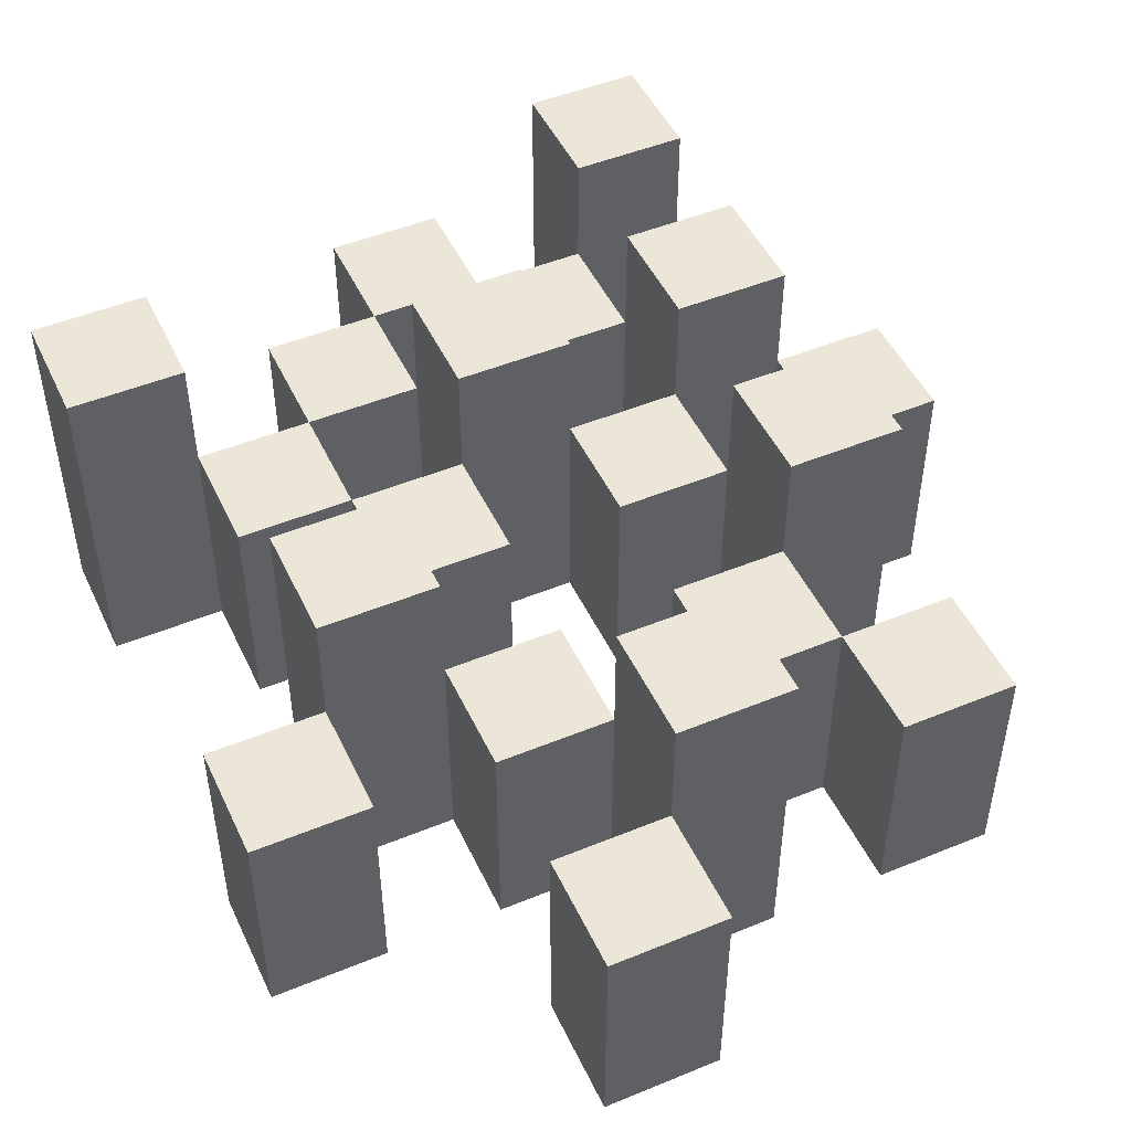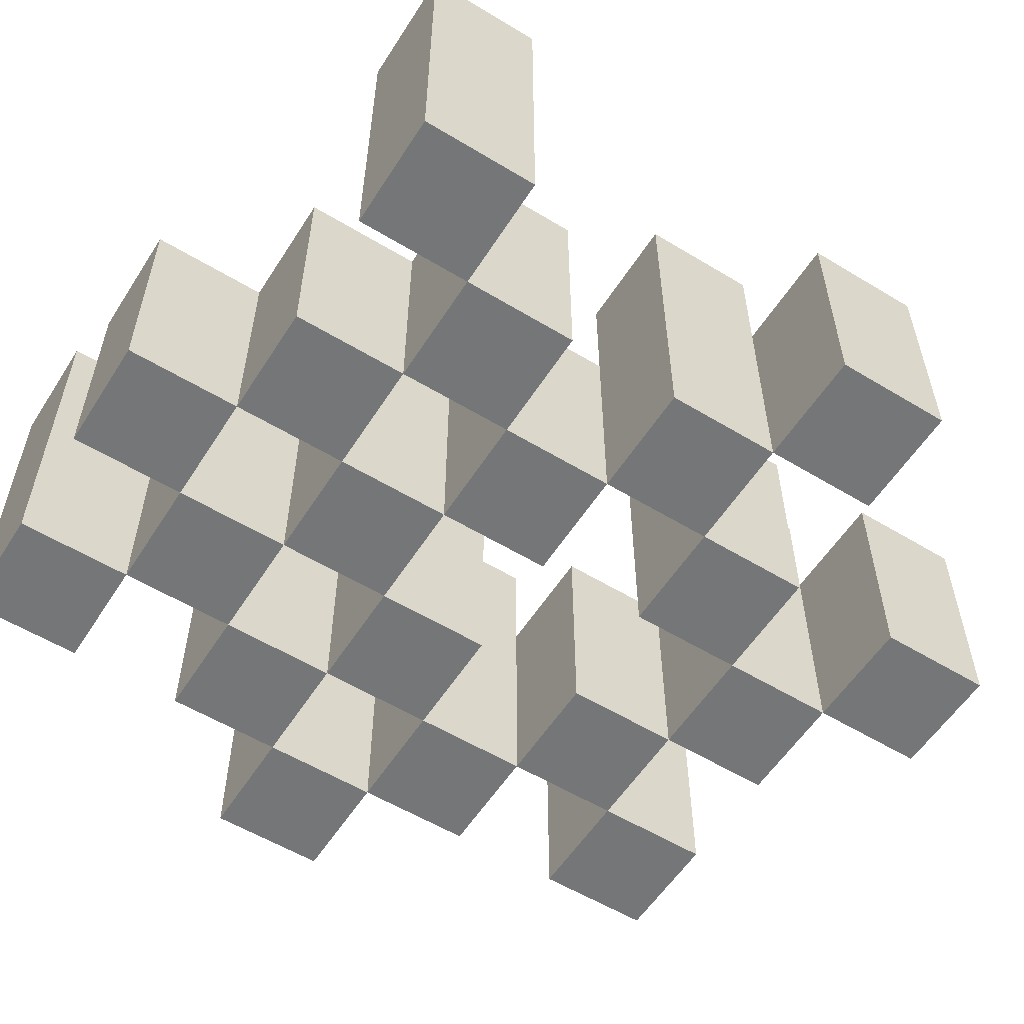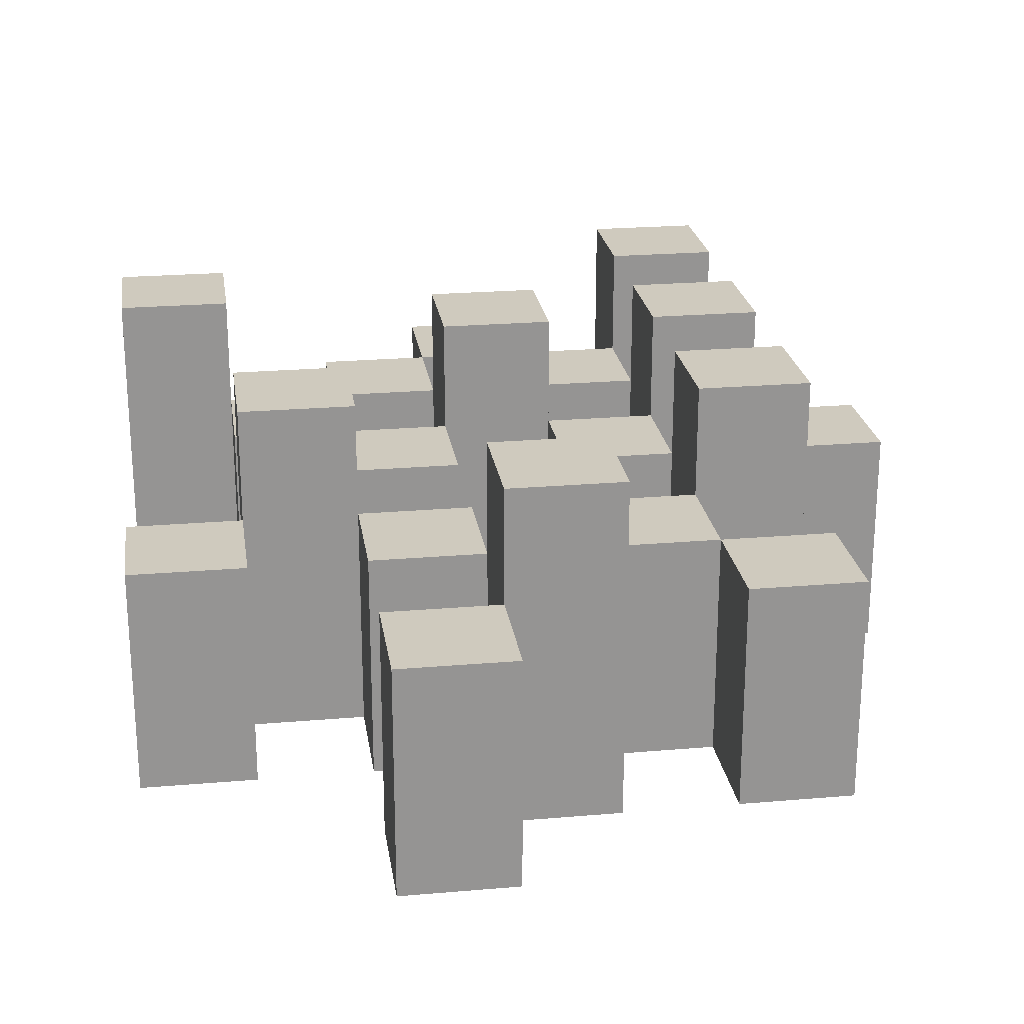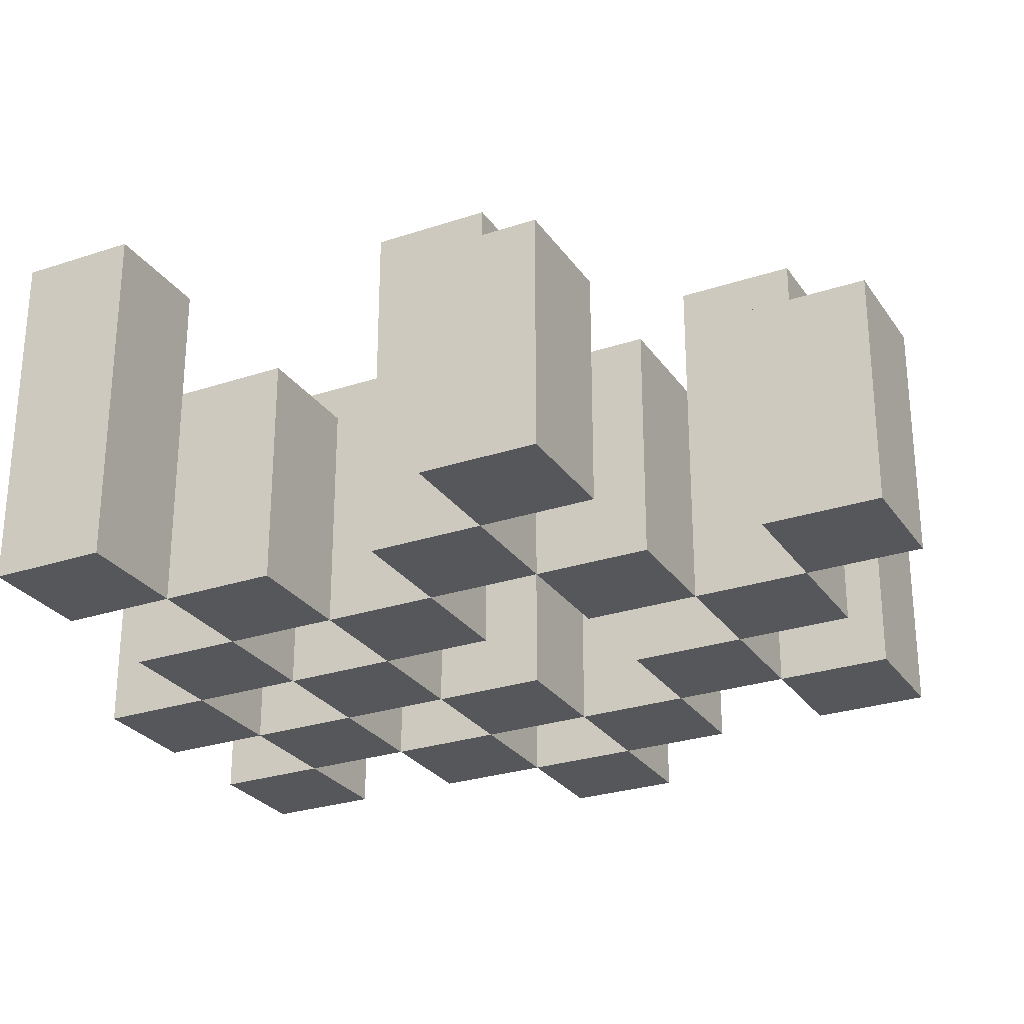
<metadata>
{"format":"obj","ext":"obj","renderer":"f3d","projection":"perspective","resolution":1024,"background":"white","views":[{"elev":48.6,"azim":-24.6,"up":"+Y"},{"elev":-56.7,"azim":-122.3,"up":"+Y"},{"elev":23.2,"azim":-8.3,"up":"+Y"},{"elev":-27.2,"azim":-62.8,"up":"+Y"}]}
</metadata>
<code>
o
v 10.2 0.9 31.1
v 10.3 0.9 31.1
v 10.4 0.9 31.1
v 10.5 0.9 31.1
v 10.2 1.1 31.1
v 10.3 1.1 31.1
v 10.4 1.2 31.1
v 10.5 1.2 31.1
v 9.9 0.9 31.2
v 10 0.9 31.2
v 10.1 0.9 31.2
v 10.2 0.9 31.2
v 10.3 0.9 31.2
v 10.4 0.9 31.2
v 10.1 1.1 31.2
v 10.2 1.1 31.2
v 10.3 1.1 31.2
v 10.4 1.1 31.2
v 9.9 1.2 31.2
v 10 1.2 31.2
v 10 0.9 31.3
v 10.1 0.9 31.3
v 10.2 0.9 31.3
v 10.3 0.9 31.3
v 10.4 0.9 31.3
v 10.5 0.9 31.3
v 10 1.1 31.3
v 10.1 1.1 31.3
v 10.2 1.1 31.3
v 10.3 1.1 31.3
v 10.4 1.1 31.3
v 10.2 1.2 31.3
v 10.3 1.2 31.3
v 10.4 1.2 31.3
v 10.5 1.2 31.3
v 10.1 0.9 31.4
v 10.2 0.9 31.4
v 10.3 0.9 31.4
v 10.4 0.9 31.4
v 10.5 0.9 31.4
v 10.6 0.9 31.4
v 10.1 1.1 31.4
v 10.2 1.1 31.4
v 10.3 1.1 31.4
v 10.4 1.1 31.4
v 10.5 1.1 31.4
v 10.6 1.1 31.4
v 10 0.9 31.5
v 10.1 0.9 31.5
v 10.4 0.9 31.5
v 10.5 0.9 31.5
v 10.1 1.1 31.5
v 10.4 1.1 31.5
v 10.5 1.1 31.5
v 10 1.2 31.5
v 10.1 1.2 31.5
v 10.4 1.2 31.5
v 10.5 1.2 31.5
v 9.9 0.9 31.6
v 10 0.9 31.6
v 10.1 0.9 31.6
v 10.2 0.9 31.6
v 10.3 0.9 31.6
v 10.4 0.9 31.6
v 9.9 1.1 31.6
v 10 1.1 31.6
v 10.1 1.1 31.6
v 10.2 1.1 31.6
v 10.3 1.1 31.6
v 10.4 1.1 31.6
v 10.2 0.9 31.7
v 10.3 0.9 31.7
v 10.4 0.9 31.7
v 10.5 0.9 31.7
v 10.2 1.1 31.7
v 10.3 1.1 31.7
v 10.4 1.1 31.7
v 10.5 1.1 31.7
v 10.2 1.2 31.7
v 10.3 1.2 31.7
v 10.1 0.9 31.8
v 10.2 0.9 31.8
v 10.1 1.1 31.8
v 10.2 1.1 31.8
v 10.2 0.9 31.2
v 10.3 0.9 31.2
v 10.4 0.9 31.2
v 10.5 0.9 31.2
v 10.2 1.1 31.2
v 10.3 1.1 31.2
v 10.4 1.1 31.2
v 10.4 1.2 31.2
v 10.5 1.2 31.2
v 9.9 0.9 31.3
v 10 0.9 31.3
v 10.1 0.9 31.3
v 10.2 0.9 31.3
v 10.3 0.9 31.3
v 10.4 0.9 31.3
v 10 1.1 31.3
v 10.1 1.1 31.3
v 10.2 1.1 31.3
v 10.3 1.1 31.3
v 10.4 1.1 31.3
v 9.9 1.2 31.3
v 10 1.2 31.3
v 10 0.9 31.4
v 10.1 0.9 31.4
v 10.2 0.9 31.4
v 10.3 0.9 31.4
v 10.4 0.9 31.4
v 10.5 0.9 31.4
v 10 1.1 31.4
v 10.1 1.1 31.4
v 10.2 1.1 31.4
v 10.3 1.1 31.4
v 10.4 1.1 31.4
v 10.5 1.1 31.4
v 10.2 1.2 31.4
v 10.3 1.2 31.4
v 10.4 1.2 31.4
v 10.5 1.2 31.4
v 10.1 0.9 31.5
v 10.2 0.9 31.5
v 10.3 0.9 31.5
v 10.4 0.9 31.5
v 10.5 0.9 31.5
v 10.6 0.9 31.5
v 10.1 1.1 31.5
v 10.2 1.1 31.5
v 10.3 1.1 31.5
v 10.4 1.1 31.5
v 10.5 1.1 31.5
v 10.6 1.1 31.5
v 10 0.9 31.6
v 10.1 0.9 31.6
v 10.4 0.9 31.6
v 10.5 0.9 31.6
v 10 1.1 31.6
v 10.1 1.1 31.6
v 10.4 1.1 31.6
v 10 1.2 31.6
v 10.1 1.2 31.6
v 10.4 1.2 31.6
v 10.5 1.2 31.6
v 9.9 0.9 31.7
v 10 0.9 31.7
v 10.1 0.9 31.7
v 10.2 0.9 31.7
v 10.3 0.9 31.7
v 10.4 0.9 31.7
v 9.9 1.1 31.7
v 10 1.1 31.7
v 10.1 1.1 31.7
v 10.2 1.1 31.7
v 10.3 1.1 31.7
v 10.4 1.1 31.7
v 10.2 0.9 31.8
v 10.3 0.9 31.8
v 10.4 0.9 31.8
v 10.5 0.9 31.8
v 10.2 1.1 31.8
v 10.4 1.1 31.8
v 10.5 1.1 31.8
v 10.2 1.2 31.8
v 10.3 1.2 31.8
v 10.1 0.9 31.9
v 10.2 0.9 31.9
v 10.1 1.1 31.9
v 10.2 1.1 31.9
v 9.9 0.9 31.2
v 9.9 1.2 31.2
v 9.9 0.9 31.3
v 9.9 1.2 31.3
v 9.9 0.9 31.6
v 9.9 1.1 31.6
v 9.9 0.9 31.7
v 9.9 1.1 31.7
v 10 0.9 31.3
v 10 1.1 31.3
v 10 0.9 31.4
v 10 1.1 31.4
v 10 0.9 31.5
v 10 1.2 31.5
v 10 0.9 31.6
v 10 1.1 31.6
v 10 1.2 31.6
v 10.1 0.9 31.2
v 10.1 1.1 31.2
v 10.1 0.9 31.3
v 10.1 1.1 31.3
v 10.1 0.9 31.4
v 10.1 1.1 31.4
v 10.1 0.9 31.5
v 10.1 1.1 31.5
v 10.1 0.9 31.6
v 10.1 1.1 31.6
v 10.1 0.9 31.7
v 10.1 1.1 31.7
v 10.1 0.9 31.8
v 10.1 1.1 31.8
v 10.1 0.9 31.9
v 10.1 1.1 31.9
v 10.2 0.9 31.1
v 10.2 1.1 31.1
v 10.2 0.9 31.2
v 10.2 1.1 31.2
v 10.2 0.9 31.3
v 10.2 1.1 31.3
v 10.2 1.2 31.3
v 10.2 0.9 31.4
v 10.2 1.1 31.4
v 10.2 1.2 31.4
v 10.2 0.9 31.7
v 10.2 1.1 31.7
v 10.2 1.2 31.7
v 10.2 0.9 31.8
v 10.2 1.1 31.8
v 10.2 1.2 31.8
v 10.3 0.9 31.2
v 10.3 1.1 31.2
v 10.3 0.9 31.3
v 10.3 1.1 31.3
v 10.3 0.9 31.4
v 10.3 1.1 31.4
v 10.3 0.9 31.5
v 10.3 1.1 31.5
v 10.3 0.9 31.6
v 10.3 1.1 31.6
v 10.3 0.9 31.7
v 10.3 1.1 31.7
v 10.4 0.9 31.1
v 10.4 1.2 31.1
v 10.4 0.9 31.2
v 10.4 1.1 31.2
v 10.4 1.2 31.2
v 10.4 0.9 31.3
v 10.4 1.1 31.3
v 10.4 1.2 31.3
v 10.4 0.9 31.4
v 10.4 1.1 31.4
v 10.4 1.2 31.4
v 10.4 0.9 31.5
v 10.4 1.1 31.5
v 10.4 1.2 31.5
v 10.4 0.9 31.6
v 10.4 1.1 31.6
v 10.4 1.2 31.6
v 10.4 0.9 31.7
v 10.4 1.1 31.7
v 10.4 0.9 31.8
v 10.4 1.1 31.8
v 10.5 0.9 31.4
v 10.5 1.1 31.4
v 10.5 0.9 31.5
v 10.5 1.1 31.5
v 10 0.9 31.2
v 10 1.2 31.2
v 10 0.9 31.3
v 10 1.1 31.3
v 10 1.2 31.3
v 10 0.9 31.6
v 10 1.1 31.6
v 10 0.9 31.7
v 10 1.1 31.7
v 10.1 0.9 31.3
v 10.1 1.1 31.3
v 10.1 0.9 31.4
v 10.1 1.1 31.4
v 10.1 0.9 31.5
v 10.1 1.1 31.5
v 10.1 1.2 31.5
v 10.1 0.9 31.6
v 10.1 1.1 31.6
v 10.1 1.2 31.6
v 10.2 0.9 31.2
v 10.2 1.1 31.2
v 10.2 0.9 31.3
v 10.2 1.1 31.3
v 10.2 0.9 31.4
v 10.2 1.1 31.4
v 10.2 0.9 31.5
v 10.2 1.1 31.5
v 10.2 0.9 31.6
v 10.2 1.1 31.6
v 10.2 0.9 31.7
v 10.2 1.1 31.7
v 10.2 0.9 31.8
v 10.2 1.1 31.8
v 10.2 0.9 31.9
v 10.2 1.1 31.9
v 10.3 0.9 31.1
v 10.3 1.1 31.1
v 10.3 0.9 31.2
v 10.3 1.1 31.2
v 10.3 0.9 31.3
v 10.3 1.1 31.3
v 10.3 1.2 31.3
v 10.3 0.9 31.4
v 10.3 1.1 31.4
v 10.3 1.2 31.4
v 10.3 0.9 31.7
v 10.3 1.1 31.7
v 10.3 1.2 31.7
v 10.3 0.9 31.8
v 10.3 1.2 31.8
v 10.4 0.9 31.2
v 10.4 1.1 31.2
v 10.4 0.9 31.3
v 10.4 1.1 31.3
v 10.4 0.9 31.4
v 10.4 1.1 31.4
v 10.4 0.9 31.5
v 10.4 1.1 31.5
v 10.4 0.9 31.6
v 10.4 1.1 31.6
v 10.4 0.9 31.7
v 10.4 1.1 31.7
v 10.5 0.9 31.1
v 10.5 1.2 31.1
v 10.5 0.9 31.2
v 10.5 1.2 31.2
v 10.5 0.9 31.3
v 10.5 1.2 31.3
v 10.5 0.9 31.4
v 10.5 1.1 31.4
v 10.5 1.2 31.4
v 10.5 0.9 31.5
v 10.5 1.1 31.5
v 10.5 1.2 31.5
v 10.5 0.9 31.6
v 10.5 1.2 31.6
v 10.5 0.9 31.7
v 10.5 1.1 31.7
v 10.5 0.9 31.8
v 10.5 1.1 31.8
v 10.6 0.9 31.4
v 10.6 1.1 31.4
v 10.6 0.9 31.5
v 10.6 1.1 31.5
v 9.9 0.9 31.2
v 9.9 0.9 31.3
v 9.9 0.9 31.6
v 9.9 0.9 31.7
v 10 0.9 31.2
v 10 0.9 31.3
v 10 0.9 31.4
v 10 0.9 31.5
v 10 0.9 31.6
v 10 0.9 31.7
v 10.1 0.9 31.2
v 10.1 0.9 31.3
v 10.1 0.9 31.4
v 10.1 0.9 31.5
v 10.1 0.9 31.6
v 10.1 0.9 31.7
v 10.1 0.9 31.8
v 10.1 0.9 31.9
v 10.2 0.9 31.1
v 10.2 0.9 31.2
v 10.2 0.9 31.3
v 10.2 0.9 31.4
v 10.2 0.9 31.5
v 10.2 0.9 31.6
v 10.2 0.9 31.7
v 10.2 0.9 31.8
v 10.2 0.9 31.9
v 10.3 0.9 31.1
v 10.3 0.9 31.2
v 10.3 0.9 31.3
v 10.3 0.9 31.4
v 10.3 0.9 31.5
v 10.3 0.9 31.6
v 10.3 0.9 31.7
v 10.3 0.9 31.8
v 10.4 0.9 31.1
v 10.4 0.9 31.2
v 10.4 0.9 31.3
v 10.4 0.9 31.4
v 10.4 0.9 31.5
v 10.4 0.9 31.6
v 10.4 0.9 31.7
v 10.4 0.9 31.8
v 10.5 0.9 31.1
v 10.5 0.9 31.2
v 10.5 0.9 31.3
v 10.5 0.9 31.4
v 10.5 0.9 31.5
v 10.5 0.9 31.6
v 10.5 0.9 31.7
v 10.5 0.9 31.8
v 10.6 0.9 31.4
v 10.6 0.9 31.5
v 9.9 1.1 31.6
v 9.9 1.1 31.7
v 10 1.1 31.3
v 10 1.1 31.4
v 10 1.1 31.6
v 10 1.1 31.7
v 10.1 1.1 31.2
v 10.1 1.1 31.3
v 10.1 1.1 31.4
v 10.1 1.1 31.5
v 10.1 1.1 31.6
v 10.1 1.1 31.7
v 10.1 1.1 31.8
v 10.1 1.1 31.9
v 10.2 1.1 31.1
v 10.2 1.1 31.2
v 10.2 1.1 31.3
v 10.2 1.1 31.4
v 10.2 1.1 31.5
v 10.2 1.1 31.6
v 10.2 1.1 31.7
v 10.2 1.1 31.8
v 10.2 1.1 31.9
v 10.3 1.1 31.1
v 10.3 1.1 31.2
v 10.3 1.1 31.3
v 10.3 1.1 31.4
v 10.3 1.1 31.5
v 10.3 1.1 31.6
v 10.3 1.1 31.7
v 10.4 1.1 31.2
v 10.4 1.1 31.3
v 10.4 1.1 31.4
v 10.4 1.1 31.5
v 10.4 1.1 31.6
v 10.4 1.1 31.7
v 10.4 1.1 31.8
v 10.5 1.1 31.4
v 10.5 1.1 31.5
v 10.5 1.1 31.7
v 10.5 1.1 31.8
v 10.6 1.1 31.4
v 10.6 1.1 31.5
v 9.9 1.2 31.2
v 9.9 1.2 31.3
v 10 1.2 31.2
v 10 1.2 31.3
v 10 1.2 31.5
v 10 1.2 31.6
v 10.1 1.2 31.5
v 10.1 1.2 31.6
v 10.2 1.2 31.3
v 10.2 1.2 31.4
v 10.2 1.2 31.7
v 10.2 1.2 31.8
v 10.3 1.2 31.3
v 10.3 1.2 31.4
v 10.3 1.2 31.7
v 10.3 1.2 31.8
v 10.4 1.2 31.1
v 10.4 1.2 31.2
v 10.4 1.2 31.3
v 10.4 1.2 31.4
v 10.4 1.2 31.5
v 10.4 1.2 31.6
v 10.5 1.2 31.1
v 10.5 1.2 31.2
v 10.5 1.2 31.3
v 10.5 1.2 31.4
v 10.5 1.2 31.5
v 10.5 1.2 31.6
f 5 2 1
f 6 2 5
f 7 4 3
f 8 4 7
f 15 12 11
f 16 12 15
f 17 14 13
f 18 14 17
f 19 10 9
f 20 10 19
f 27 22 21
f 28 22 27
f 29 24 23
f 30 24 29
f 31 26 25
f 32 30 29
f 33 30 32
f 34 26 31
f 35 26 34
f 42 37 36
f 43 37 42
f 44 39 38
f 45 39 44
f 46 41 40
f 47 41 46
f 52 49 48
f 53 51 50
f 54 51 53
f 55 52 48
f 56 52 55
f 57 54 53
f 58 54 57
f 65 60 59
f 66 60 65
f 67 62 61
f 68 62 67
f 69 64 63
f 70 64 69
f 75 72 71
f 76 72 75
f 77 74 73
f 78 74 77
f 79 76 75
f 80 76 79
f 83 82 81
f 84 82 83
f 85 86 89
f 89 86 90
f 87 88 91
f 91 88 92
f 92 88 93
f 94 95 100
f 96 97 101
f 101 97 102
f 98 99 103
f 103 99 104
f 94 100 105
f 105 100 106
f 107 108 113
f 113 108 114
f 109 110 115
f 115 110 116
f 111 112 117
f 117 112 118
f 115 116 119
f 119 116 120
f 117 118 121
f 121 118 122
f 123 124 129
f 129 124 130
f 125 126 131
f 131 126 132
f 127 128 133
f 133 128 134
f 135 136 139
f 139 136 140
f 137 138 141
f 139 140 142
f 142 140 143
f 141 138 144
f 144 138 145
f 146 147 152
f 152 147 153
f 148 149 154
f 154 149 155
f 150 151 156
f 156 151 157
f 158 159 162
f 160 161 163
f 163 161 164
f 162 159 165
f 165 159 166
f 167 168 169
f 169 168 170
f 173 172 171
f 174 172 173
f 177 176 175
f 178 176 177
f 181 180 179
f 182 180 181
f 185 184 183
f 186 184 185
f 187 184 186
f 190 189 188
f 191 189 190
f 194 193 192
f 195 193 194
f 198 197 196
f 199 197 198
f 202 201 200
f 203 201 202
f 206 205 204
f 207 205 206
f 211 209 208
f 211 210 209
f 212 210 211
f 213 210 212
f 217 215 214
f 217 216 215
f 218 216 217
f 219 216 218
f 222 221 220
f 223 221 222
f 226 225 224
f 227 225 226
f 230 229 228
f 231 229 230
f 234 233 232
f 235 233 234
f 236 233 235
f 240 238 237
f 240 239 238
f 241 239 240
f 242 239 241
f 246 244 243
f 246 245 244
f 247 245 246
f 248 245 247
f 251 250 249
f 252 250 251
f 255 254 253
f 256 254 255
f 257 258 259
f 259 258 260
f 260 258 261
f 262 263 264
f 264 263 265
f 266 267 268
f 268 267 269
f 270 271 273
f 271 272 273
f 273 272 274
f 274 272 275
f 276 277 278
f 278 277 279
f 280 281 282
f 282 281 283
f 284 285 286
f 286 285 287
f 288 289 290
f 290 289 291
f 292 293 294
f 294 293 295
f 296 297 299
f 297 298 299
f 299 298 300
f 300 298 301
f 302 303 305
f 303 304 305
f 305 304 306
f 307 308 309
f 309 308 310
f 311 312 313
f 313 312 314
f 315 316 317
f 317 316 318
f 319 320 321
f 321 320 322
f 323 324 325
f 325 324 326
f 326 324 327
f 328 329 331
f 329 330 331
f 331 330 332
f 333 334 335
f 335 334 336
f 337 338 339
f 339 338 340
f 345 342 341
f 346 342 345
f 349 344 343
f 350 344 349
f 352 347 346
f 353 347 352
f 354 349 348
f 355 349 354
f 360 352 351
f 361 352 360
f 362 354 353
f 363 354 362
f 364 356 355
f 365 356 364
f 366 358 357
f 367 358 366
f 368 360 359
f 369 360 368
f 370 362 361
f 371 362 370
f 374 366 365
f 375 366 374
f 377 370 369
f 378 370 377
f 379 372 371
f 380 372 379
f 381 374 373
f 382 374 381
f 384 377 376
f 385 377 384
f 386 379 378
f 387 379 386
f 388 381 380
f 389 381 388
f 390 383 382
f 391 383 390
f 392 388 387
f 393 388 392
f 394 395 398
f 398 395 399
f 396 397 401
f 401 397 402
f 400 401 409
f 409 401 410
f 402 403 411
f 411 403 412
f 404 405 413
f 413 405 414
f 406 407 415
f 415 407 416
f 408 409 417
f 417 409 418
f 418 419 424
f 424 419 425
f 420 421 426
f 426 421 427
f 422 423 428
f 428 423 429
f 429 430 433
f 433 430 434
f 431 432 435
f 435 432 436
f 437 438 439
f 439 438 440
f 441 442 443
f 443 442 444
f 445 446 449
f 449 446 450
f 447 448 451
f 451 448 452
f 453 454 459
f 459 454 460
f 455 456 461
f 461 456 462
f 457 458 463
f 463 458 464

</code>
